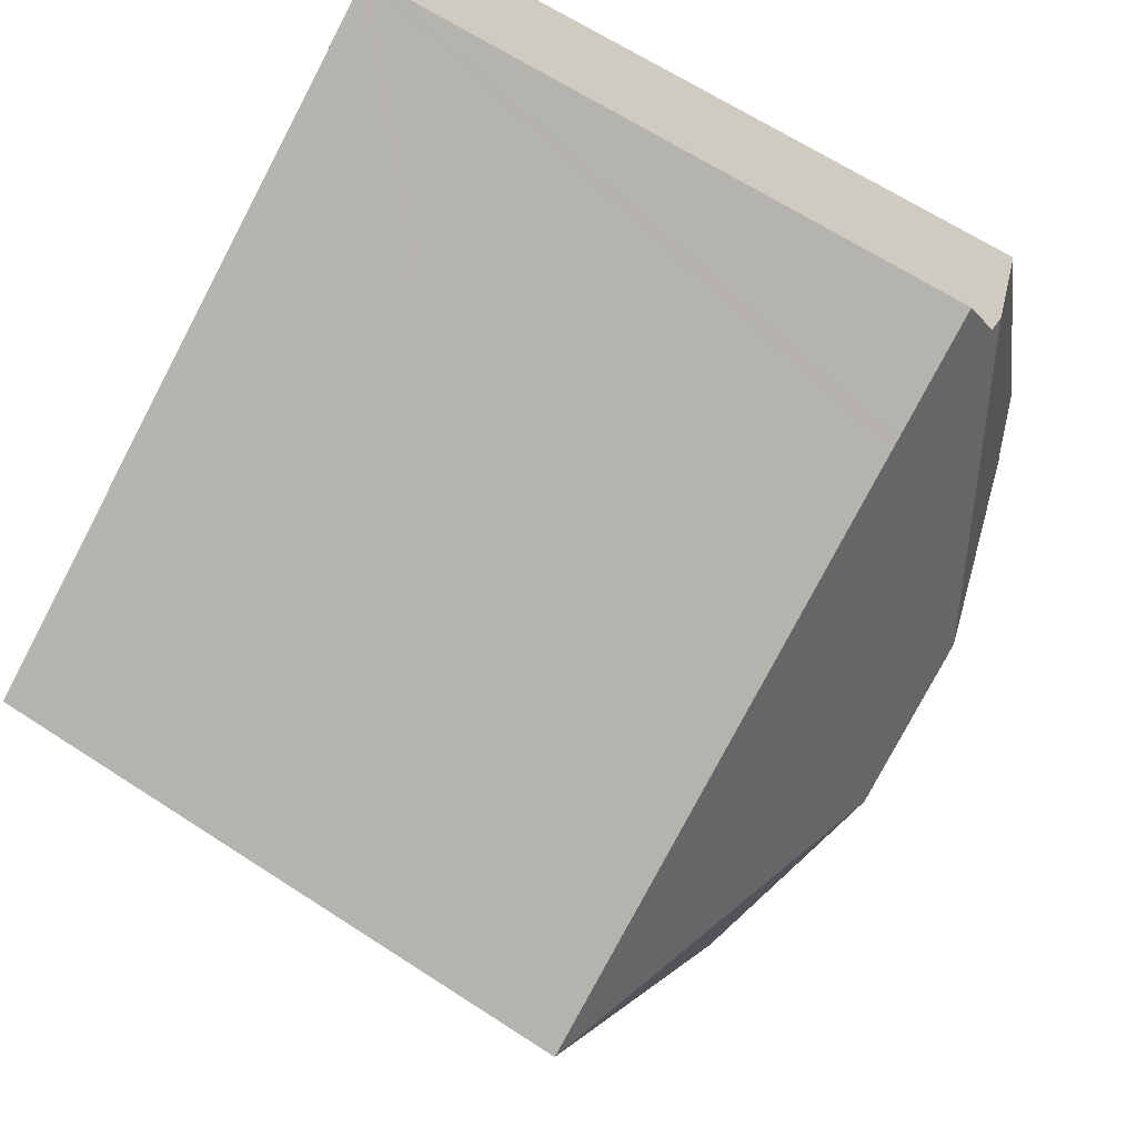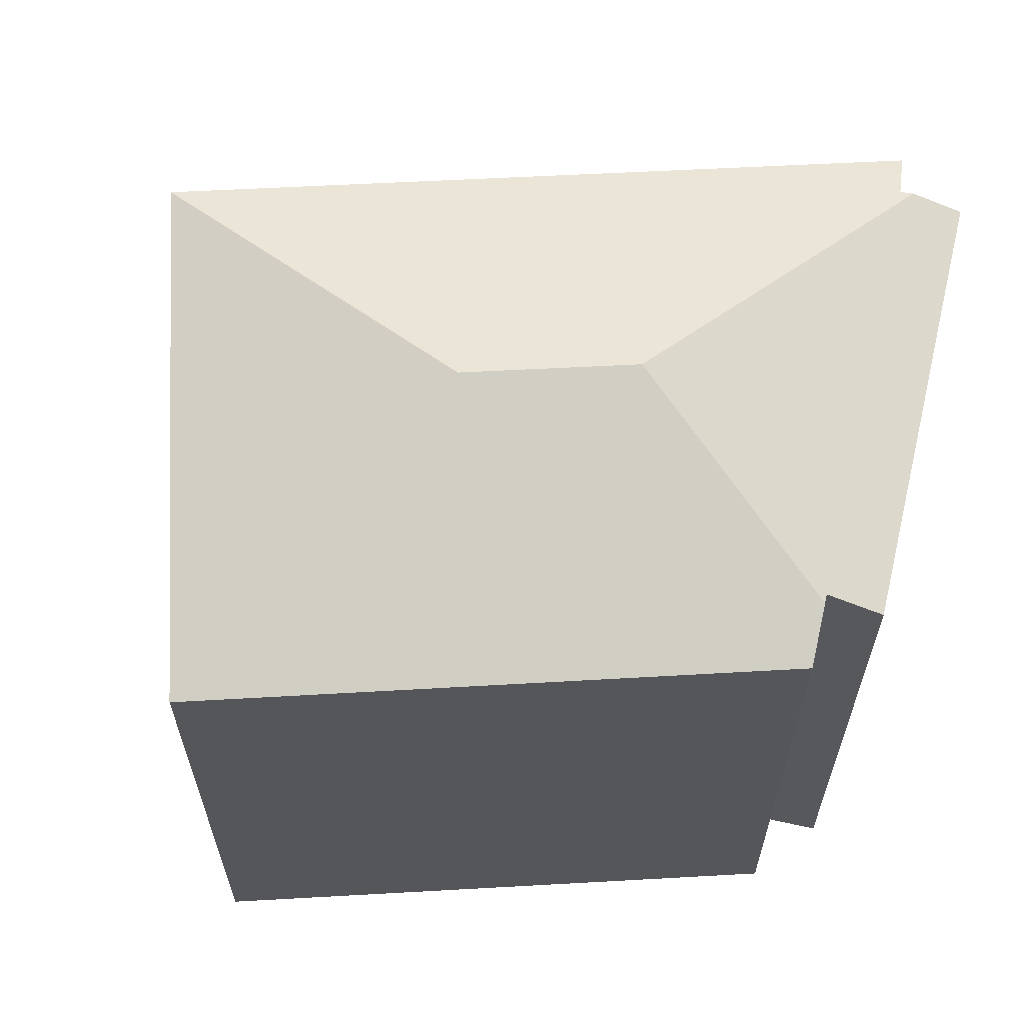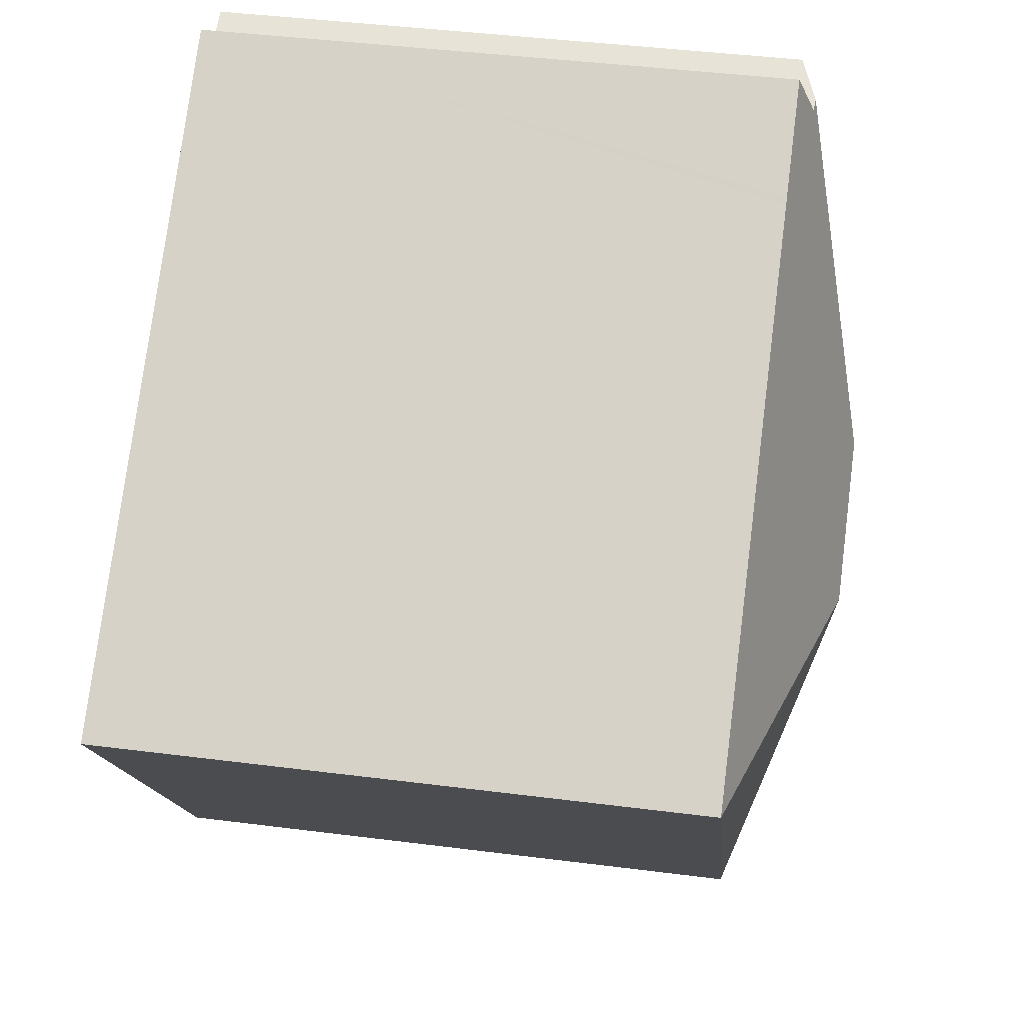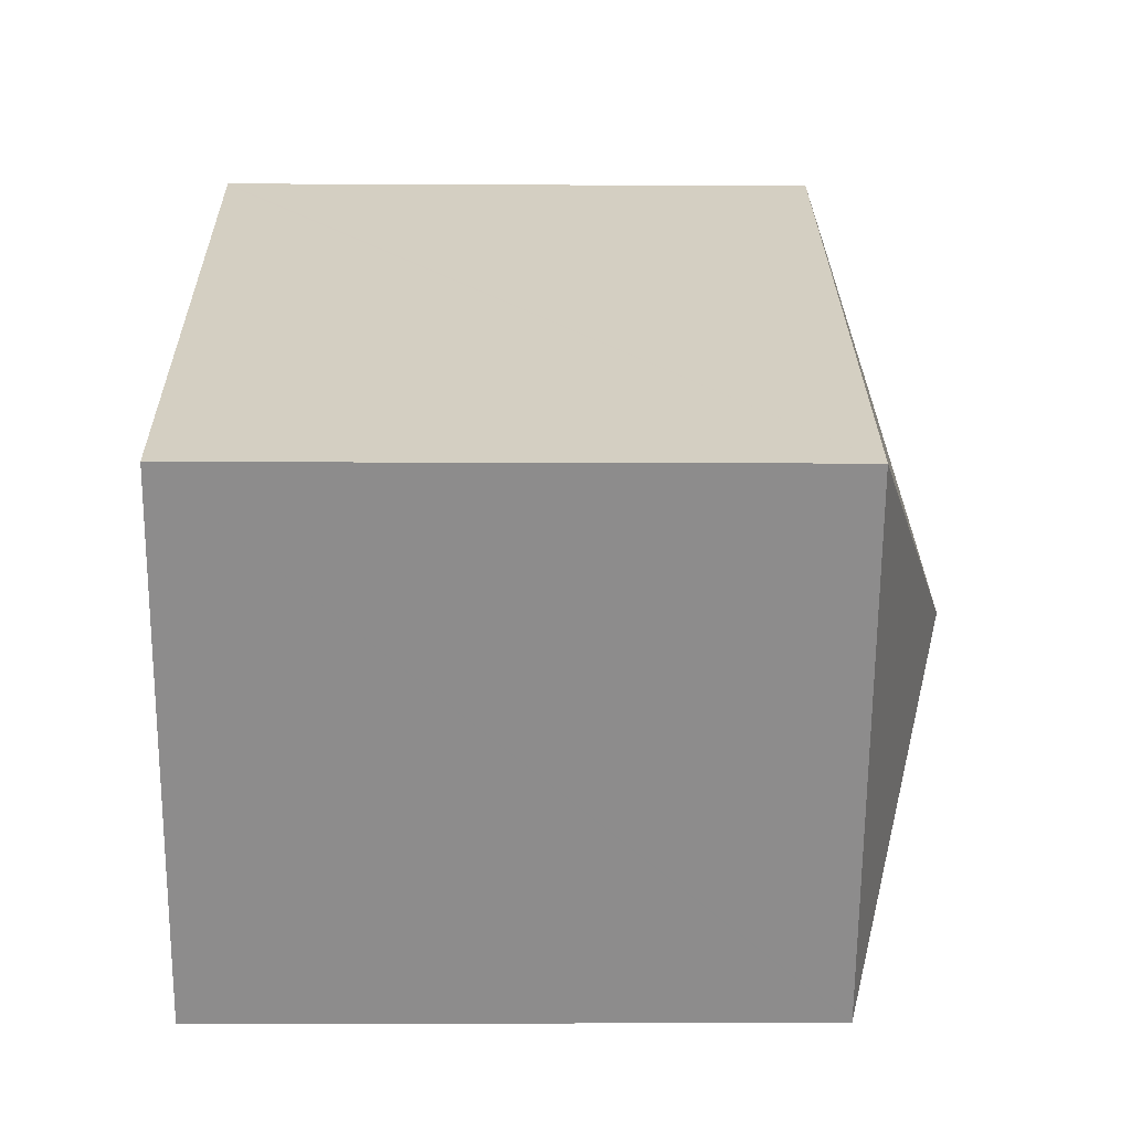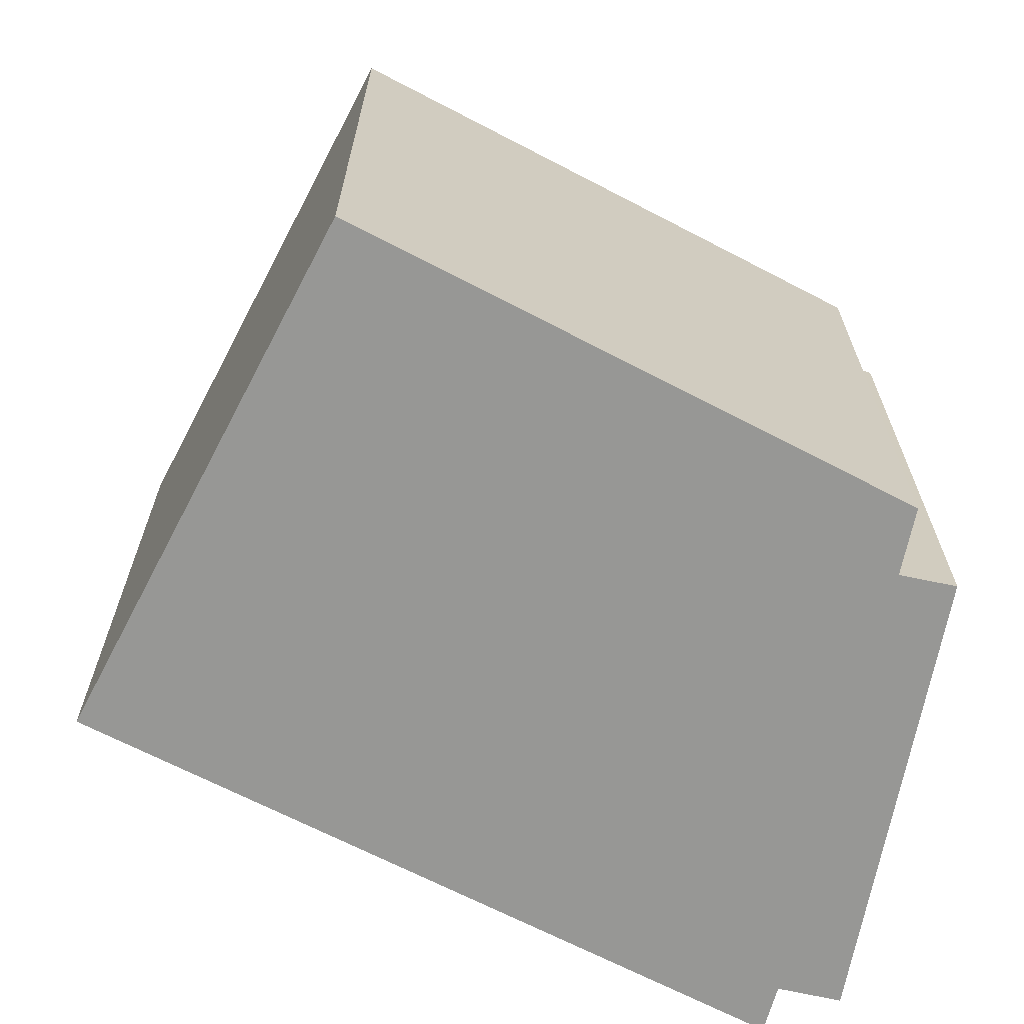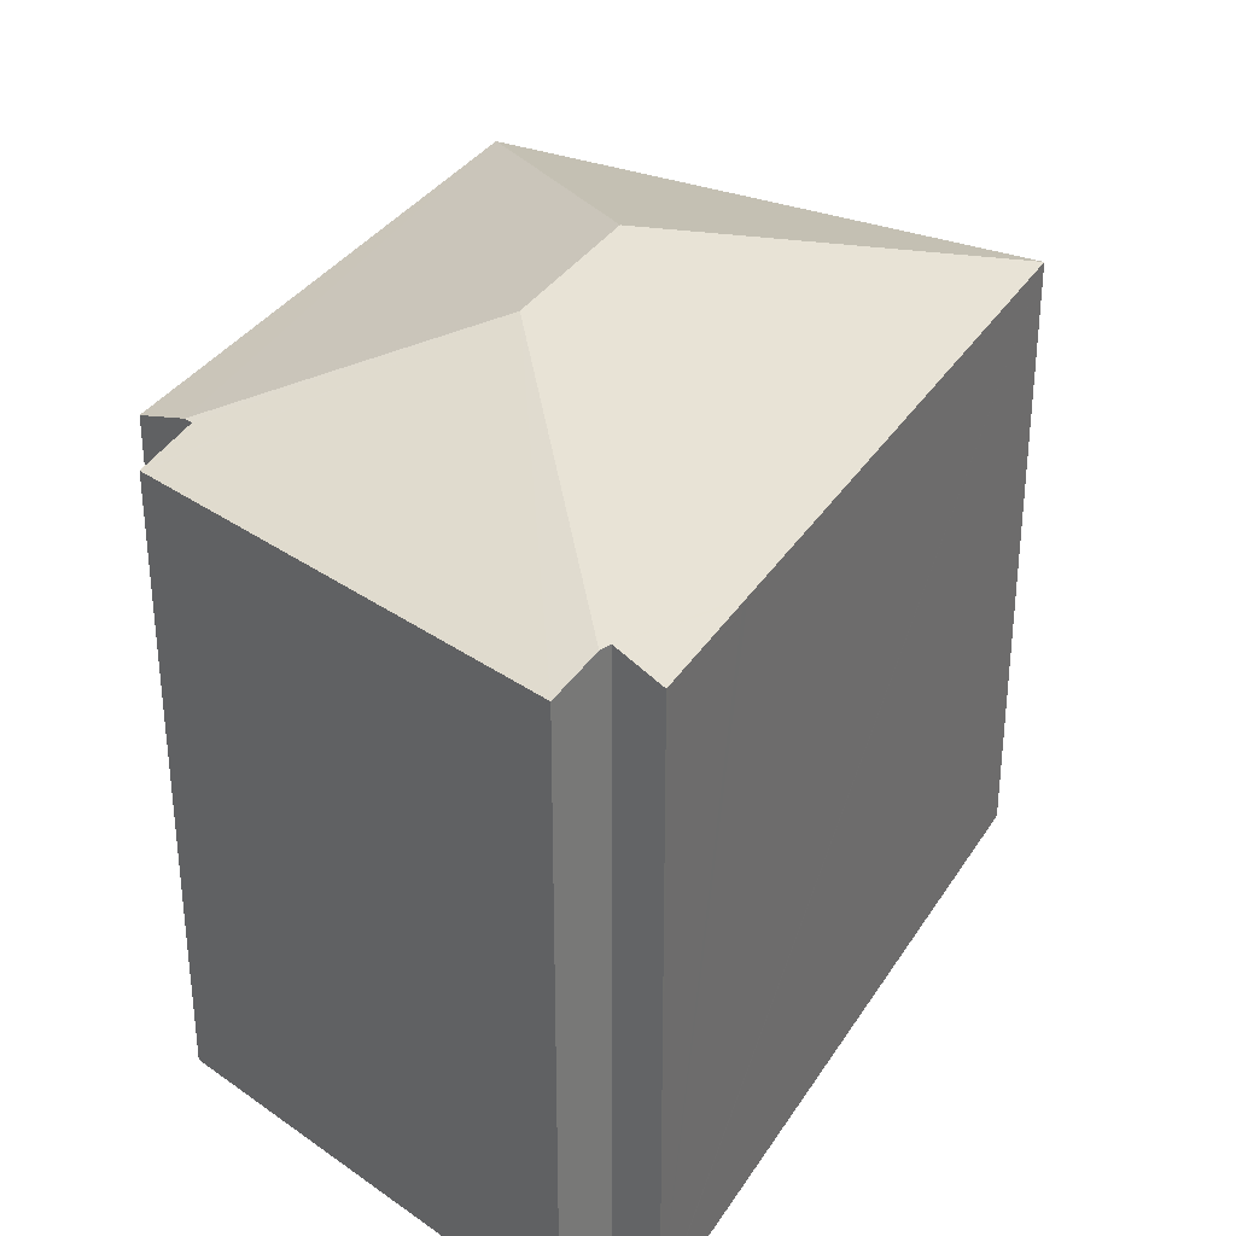
<metadata>
{"format":"obj","ext":"obj","renderer":"f3d","projection":"perspective","resolution":1024,"background":"white","views":[{"elev":65.0,"azim":123.3,"up":"+Z"},{"elev":64.1,"azim":-150.8,"up":"+Y"},{"elev":43.7,"azim":98.5,"up":"+Z"},{"elev":-6.7,"azim":89.1,"up":"+Z"},{"elev":-68.1,"azim":-175.2,"up":"+Y"},{"elev":33.5,"azim":-30.4,"up":"+Y"}]}
</metadata>
<code>
v  11.68 18.56 -0.389
v  12.6 16.05 7.59
v  21.76 16.05 1.829
v  7.862 18.56 2.014
v  8.24 16.05 10.33
v  4.821 16.49 10.98
v  4.496 16.52 11.08
v  8.061 16.05 10.45
v  5.371 16.05 12.14
v  4.955 16.36 11.34
v  5.278 16.05 12.2
v  13.99 16.05 -10.4
v  13.98 16.04 -10.43
v  1.333 16.58 -0.654
v  0.895 16.07 -2.113
v  1.403 16.58 -0.421
v  0 16.05 9.83e-16
v  0.02 16.05 0.069
v  3.241 16.05 11.48
v  0 0 0
v  3.241 -7.027e-16 11.48
v  0.02 -4.225e-18 0.069
v  4.821 -6.723e-16 10.98
v  5.278 -7.467e-16 12.2
v  4.955 -6.941e-16 11.34
v  1.403 2.578e-17 -0.421
v  0.895 1.294e-16 -2.113
v  1.333 4.005e-17 -0.654
v  4.496 -6.785e-16 11.08
v  5.371 -7.432e-16 12.14
v  21.76 -1.12e-16 1.829
v  12.6 -4.648e-16 7.59
v  8.061 -6.396e-16 10.45
v  8.24 -6.327e-16 10.33
v  13.98 6.383e-16 -10.43
v  13.99 6.368e-16 -10.4
g defaultobject
f 1 2 3
f 2 1 4
f 2 4 5
f 5 4 6
f 6 4 7
f 5 6 8
f 6 9 8
f 9 6 10
f 9 10 11
f 1 3 12
f 1 12 13
f 14 13 15
f 13 14 4
f 13 4 1
f 16 4 14
f 4 16 17
f 4 17 18
f 4 18 19
f 4 19 7
f 20 18 17
f 18 20 19
f 19 20 21
f 21 20 22
f 23 10 6
f 10 23 11
f 11 23 24
f 24 23 25
f 15 16 14
f 16 15 26
f 26 15 27
f 26 27 28
f 19 6 7
f 6 19 23
f 23 19 21
f 23 21 29
f 24 9 11
f 9 24 8
f 8 24 5
f 5 24 2
f 2 24 3
f 3 24 30
f 3 30 31
f 31 30 32
f 32 30 33
f 32 33 34
f 31 12 3
f 12 31 13
f 13 31 35
f 35 31 36
f 13 27 15
f 27 13 35
f 26 17 16
f 17 26 20
f 32 36 31
f 36 32 35
f 35 32 27
f 27 32 34
f 27 34 33
f 27 33 30
f 27 30 26
f 26 30 20
f 20 30 22
f 22 30 23
f 23 30 25
f 25 30 24
f 22 29 21
f 29 22 23

</code>
